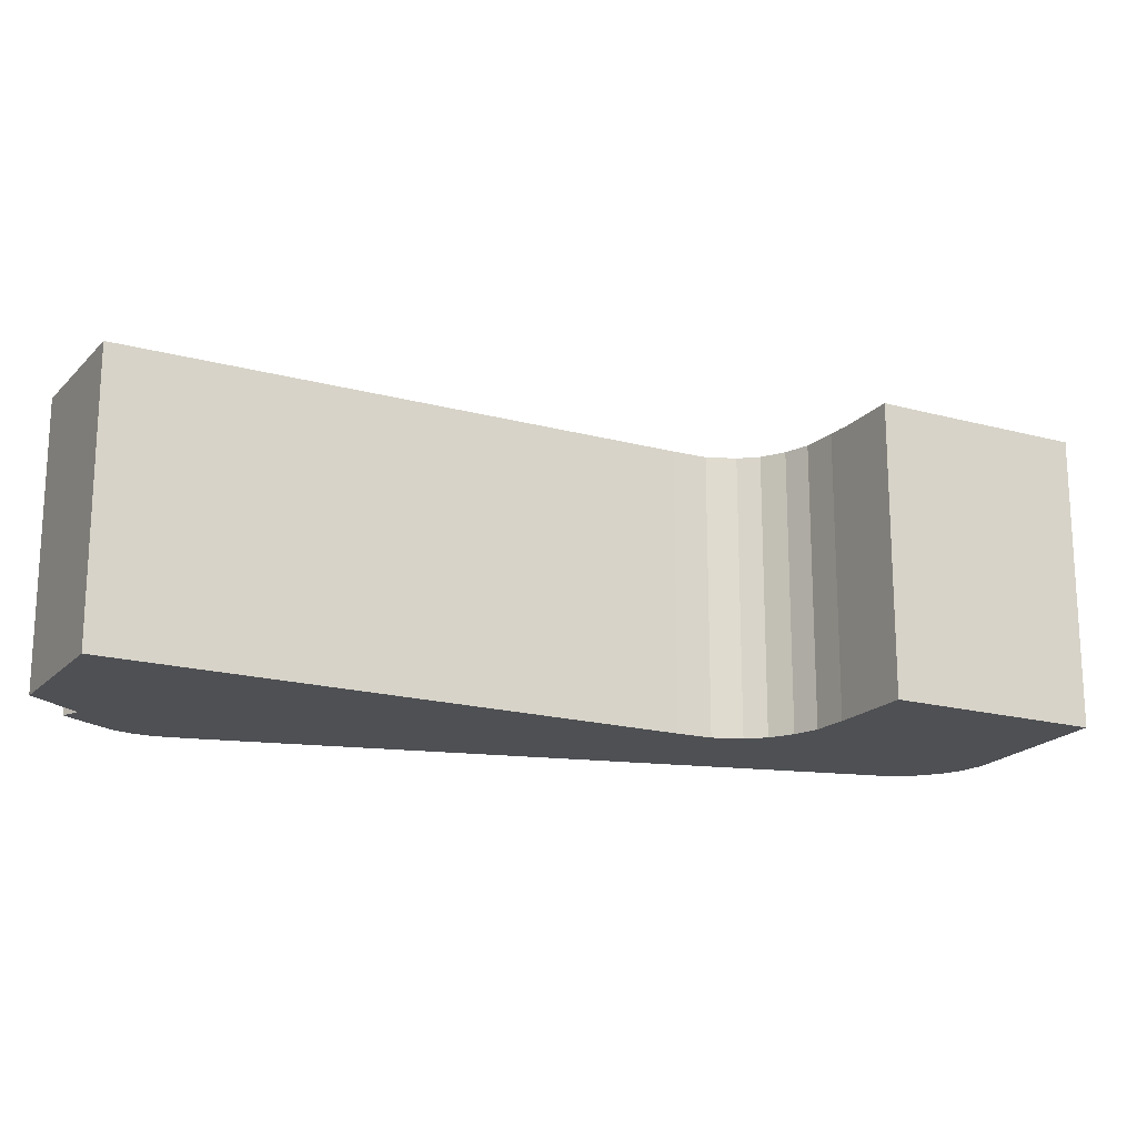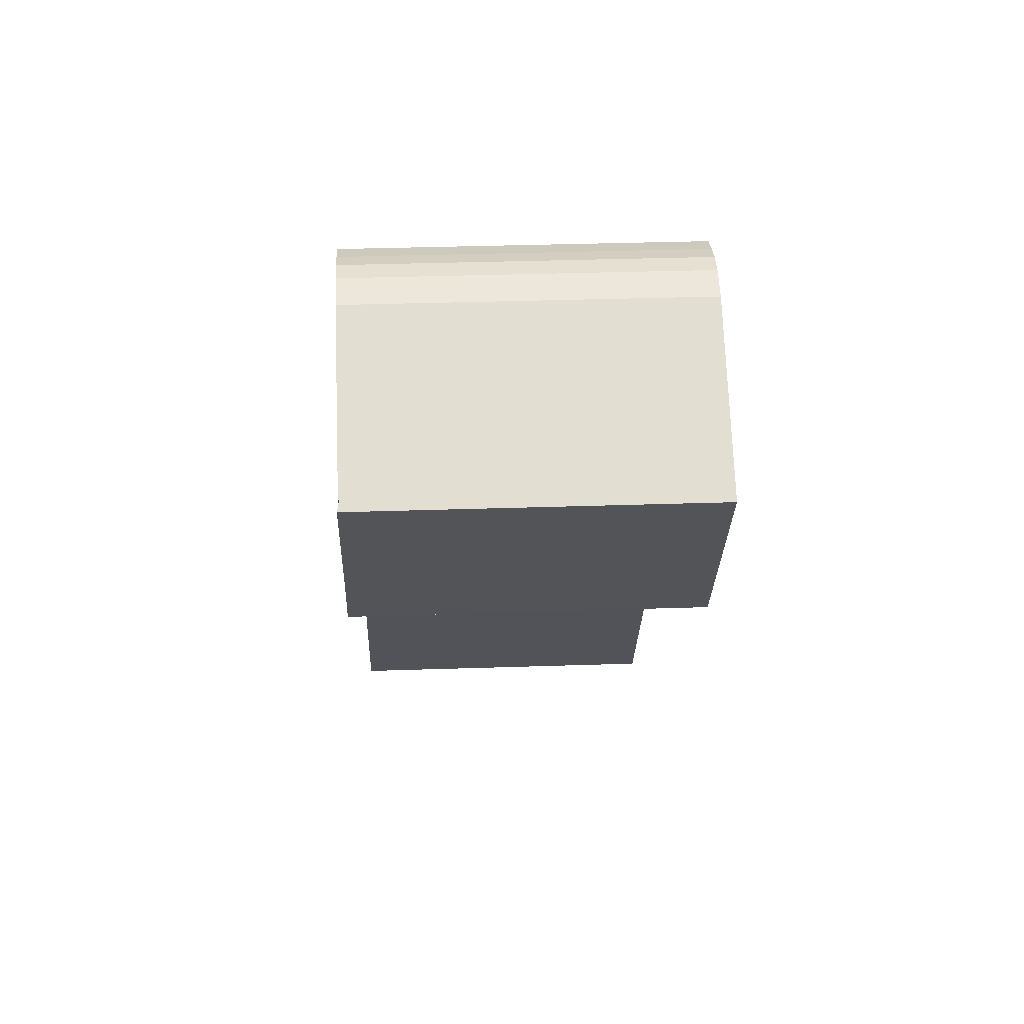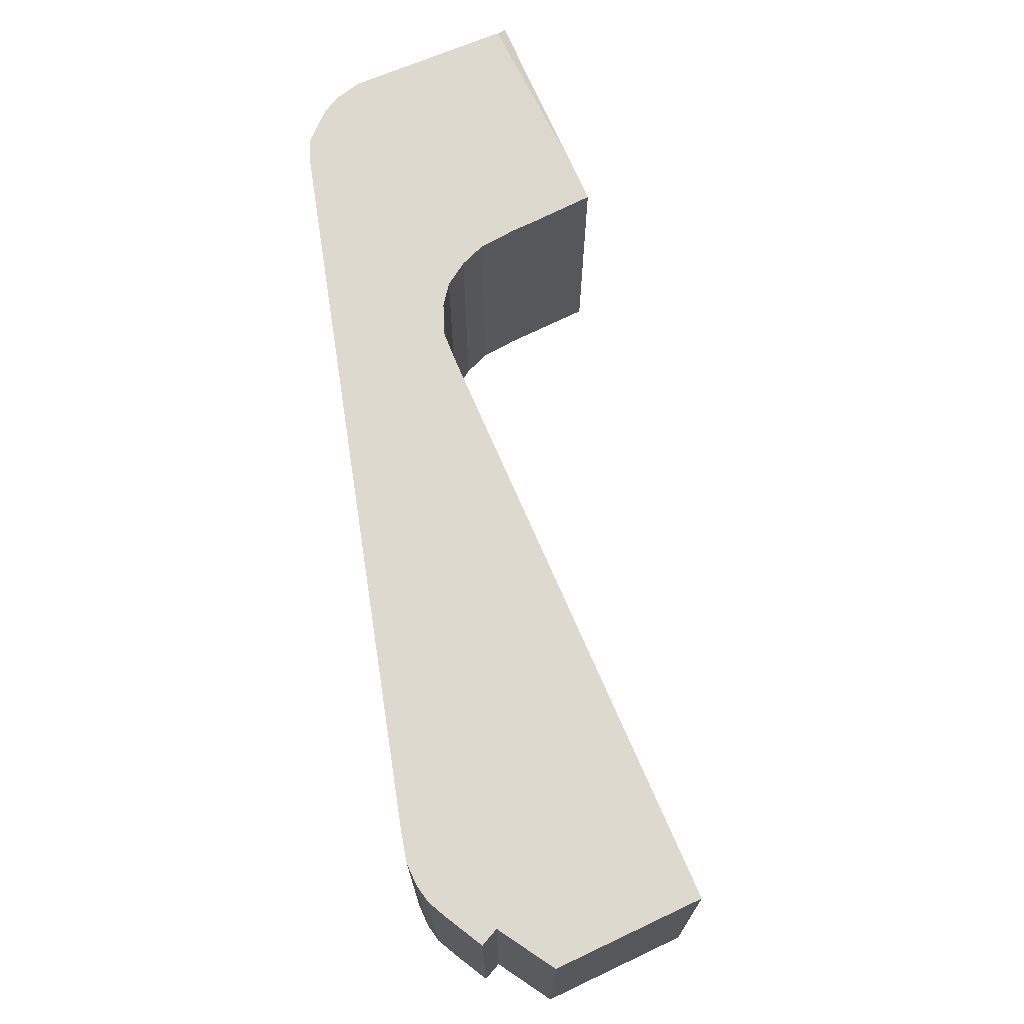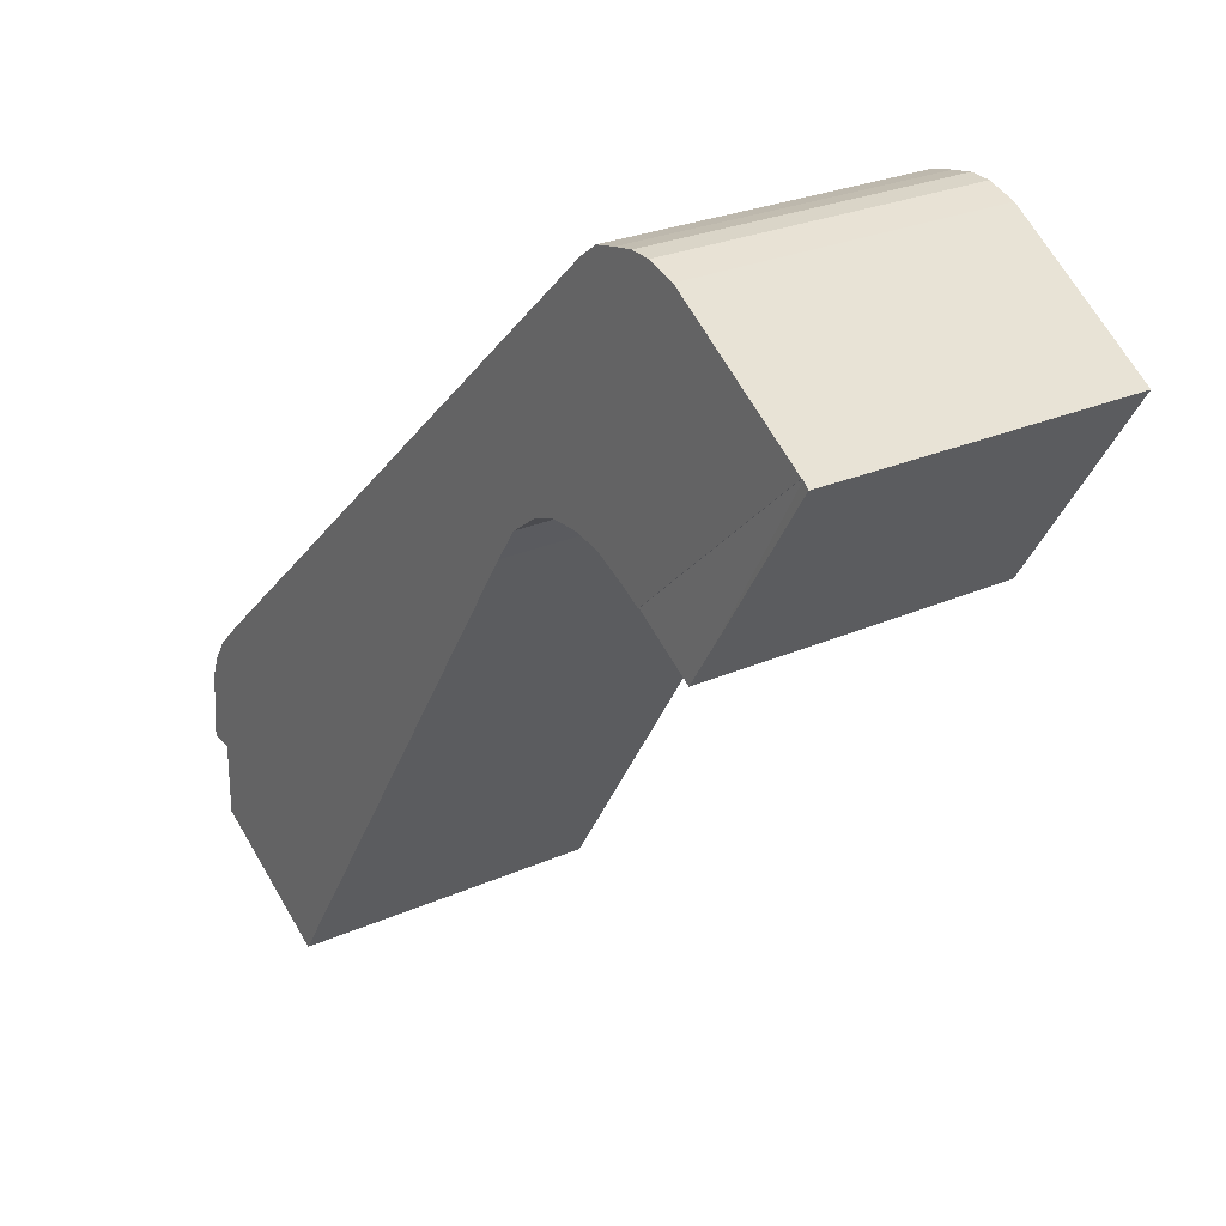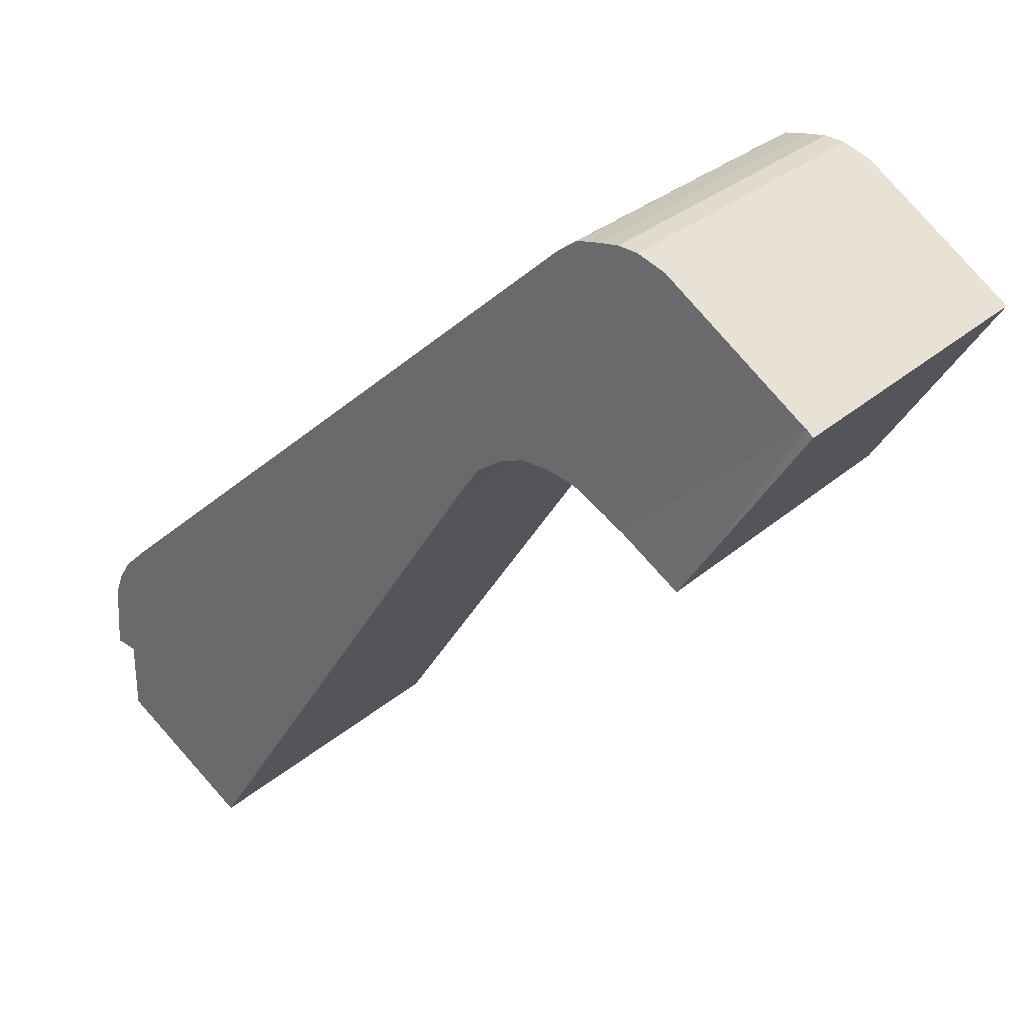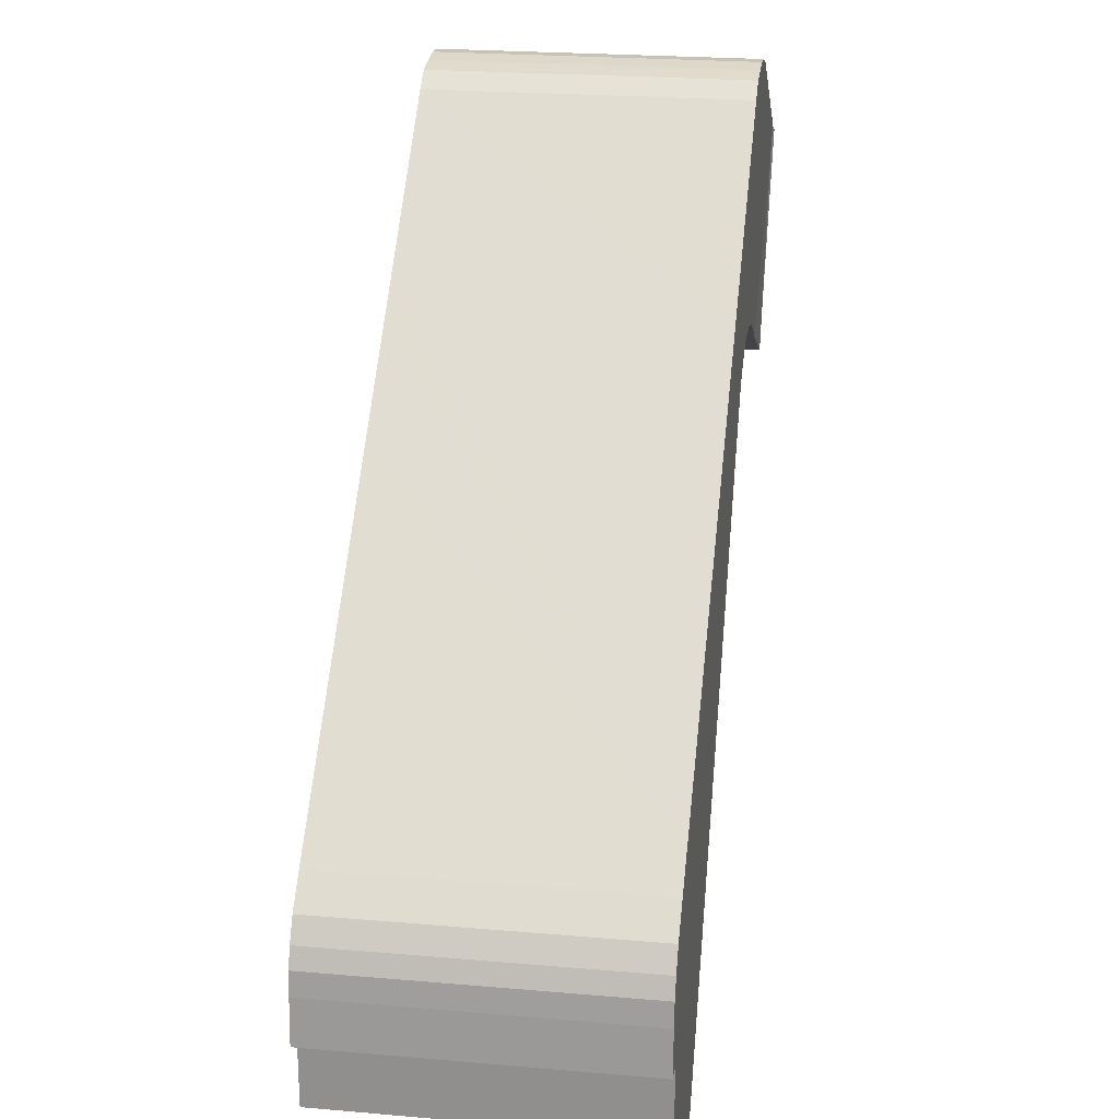
<metadata>
{"format":"obj","ext":"obj","renderer":"f3d","projection":"perspective","resolution":1024,"background":"white","views":[{"elev":-18.8,"azim":-150.0,"up":"+Y"},{"elev":34.3,"azim":-92.6,"up":"+Z"},{"elev":71.6,"azim":123.8,"up":"+Y"},{"elev":25.6,"azim":-125.7,"up":"+Z"},{"elev":30.5,"azim":-140.9,"up":"+Z"},{"elev":23.1,"azim":98.4,"up":"+Z"}]}
</metadata>
<code>
v  0.17 7.213 0.113
v  2.283 7.252 -3.562
v  0 7.252 4.441e-16
v  0.196 7.212 0.131
v  4.363 7.212 -3.664
v  2.895 7.261 -4.517
v  0.196 -8.021e-18 0.131
v  4.363 2.244e-16 -3.664
v  2.895 2.766e-16 -4.517
v  0 0 0
v  2.283 2.181e-16 -3.562
v  0.17 -6.919e-18 0.113
v  3.476 7.231 2.32
v  4.363 7.231 -3.664
v  0.196 7.231 0.131
v  4.118 7.231 2.536
v  4.579 7.231 2.568
v  5.045 7.231 2.494
v  5.564 7.231 2.388
v  6.012 7.231 2.064
v  4.755 7.231 -3.436
v  5.566 7.231 -3.025
v  9.572 7.231 -1.191
v  6.229 7.231 -2.897
v  6.909 7.231 -2.917
v  6.958 7.231 -2.936
v  7.465 7.231 -3.131
v  8.099 7.231 -3.587
v  10.01 7.231 -1.595
v  8.612 7.231 -4.335
v  10.04 7.231 -1.618
v  12.19 7.231 -3.589
v  13.61 7.231 -12.08
v  12.24 7.231 -3.629
v  18.22 7.231 -9.102
v  16.48 7.231 -16.54
v  18.97 7.231 -9.785
v  19.59 7.231 -10.39
v  19.9 7.231 -10.88
v  20.07 7.231 -11.33
v  20.09 7.231 -11.54
v  20.12 7.231 -11.87
v  19.69 7.231 -12.98
v  20.19 7.231 -12.92
v  17.7 7.231 -15.81
v  19.69 7.231 -14.62
v  18.97 5.992e-16 -9.785
v  19.59 6.362e-16 -10.39
v  19.9 6.663e-16 -10.88
v  5.564 -1.462e-16 2.388
v  6.012 -1.264e-16 2.064
v  9.572 7.293e-17 -1.191
v  10.01 9.767e-17 -1.595
v  10.04 9.907e-17 -1.618
v  12.19 2.198e-16 -3.589
v  12.24 2.222e-16 -3.629
v  18.22 5.573e-16 -9.102
v  20.07 6.935e-16 -11.33
v  20.12 7.27e-16 -11.87
v  20.09 7.069e-16 -11.54
v  20.19 7.914e-16 -12.92
v  19.69 7.95e-16 -12.98
v  19.69 8.95e-16 -14.62
v  16.48 1.013e-15 -16.54
v  17.7 9.68e-16 -15.81
v  7.465 1.917e-16 -3.131
v  6.909 1.786e-16 -2.917
v  6.958 1.798e-16 -2.936
v  6.229 1.774e-16 -2.897
v  5.566 1.852e-16 -3.025
v  4.755 2.104e-16 -3.436
v  13.61 7.398e-16 -12.08
v  8.612 2.654e-16 -4.335
v  8.099 2.196e-16 -3.587
v  3.476 -1.421e-16 2.32
v  4.118 -1.553e-16 2.536
v  4.579 -1.572e-16 2.568
v  5.045 -1.527e-16 2.494
g defaultobject
f 1 2 3
f 4 2 1
f 2 4 5
f 2 5 6
f 7 5 4
f 5 7 8
f 5 9 6
f 9 5 8
f 9 2 6
f 2 9 3
f 3 9 10
f 10 9 11
f 12 4 1
f 4 12 7
f 10 1 3
f 1 10 12
f 7 9 8
f 9 7 12
f 9 12 11
f 11 12 10
f 13 14 15
f 14 13 16
f 14 16 17
f 14 17 18
f 14 18 19
f 14 19 20
f 14 20 21
f 21 20 22
f 22 20 23
f 22 23 24
f 24 23 25
f 25 23 26
f 26 23 27
f 27 23 28
f 28 23 29
f 28 29 30
f 30 29 31
f 30 31 32
f 30 32 33
f 33 32 34
f 33 34 35
f 33 35 36
f 36 35 37
f 36 37 38
f 36 38 39
f 36 39 40
f 36 40 41
f 36 41 42
f 36 42 43
f 43 42 44
f 43 45 36
f 45 43 46
f 47 38 37
f 38 47 48
f 48 39 38
f 39 48 49
f 50 20 19
f 20 50 51
f 51 23 20
f 23 51 29
f 29 51 31
f 31 51 32
f 32 51 52
f 32 52 34
f 34 52 35
f 35 52 53
f 35 53 54
f 35 54 55
f 35 55 56
f 35 56 57
f 35 57 37
f 37 57 47
f 49 40 39
f 40 49 58
f 58 41 40
f 41 58 42
f 42 58 59
f 59 58 60
f 59 44 42
f 44 59 61
f 62 46 43
f 46 62 63
f 61 43 44
f 43 61 62
f 63 45 46
f 45 63 36
f 36 63 64
f 64 63 65
f 66 26 27
f 26 66 25
f 25 66 67
f 67 66 68
f 67 24 25
f 24 67 69
f 69 22 24
f 22 69 70
f 70 21 22
f 21 70 71
f 71 14 21
f 14 71 8
f 64 33 36
f 33 64 30
f 30 64 72
f 30 72 73
f 73 28 30
f 28 73 74
f 74 27 28
f 27 74 66
f 8 15 14
f 15 8 7
f 7 13 15
f 13 7 75
f 75 16 13
f 16 75 76
f 76 17 16
f 17 76 77
f 77 18 17
f 18 77 78
f 78 19 18
f 19 78 50
f 8 75 7
f 75 8 76
f 76 8 77
f 77 8 78
f 78 8 50
f 50 8 51
f 51 8 71
f 51 71 70
f 51 70 52
f 52 70 69
f 52 69 67
f 52 67 68
f 52 68 66
f 52 66 53
f 53 66 74
f 53 74 54
f 54 74 55
f 55 74 73
f 55 73 72
f 55 72 56
f 56 72 57
f 57 72 64
f 57 64 47
f 47 64 48
f 48 64 49
f 49 64 58
f 58 64 60
f 60 64 59
f 59 64 62
f 62 64 65
f 62 65 63
f 61 59 62

</code>
